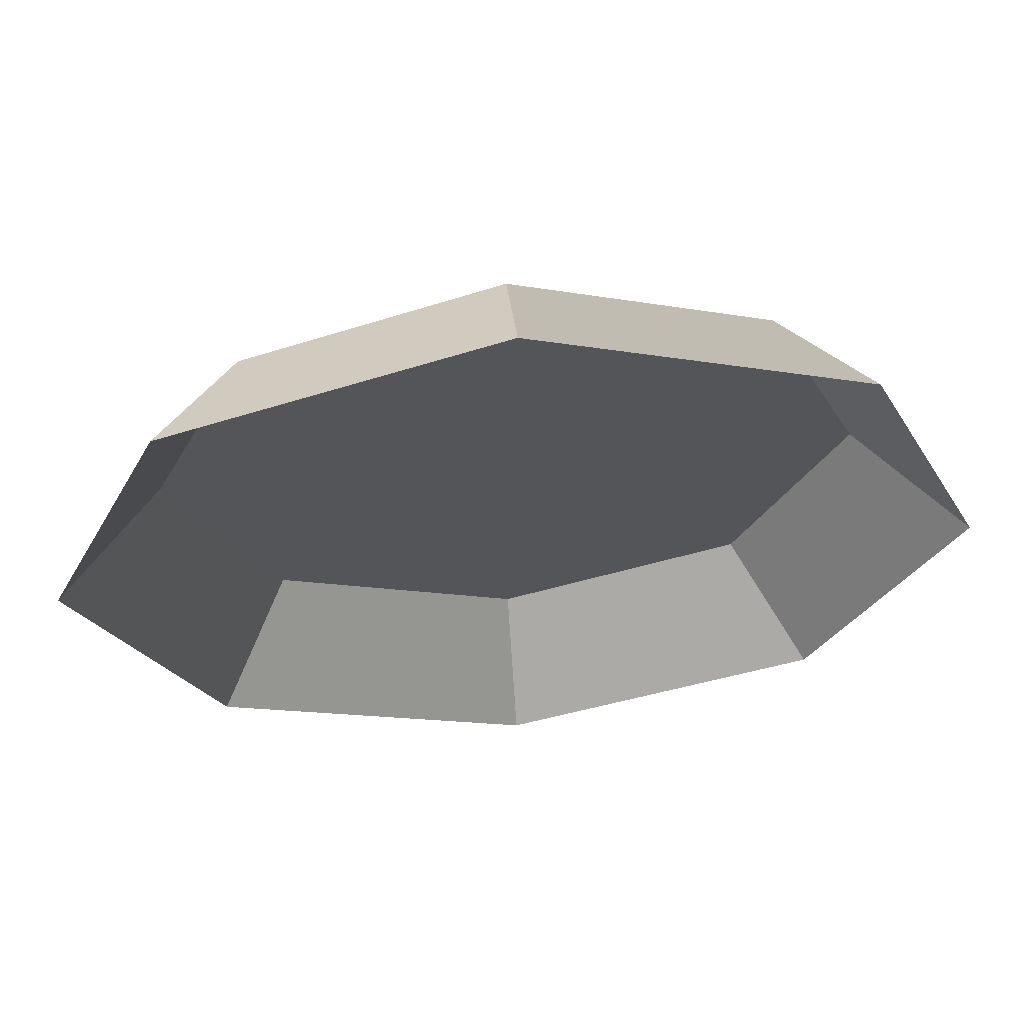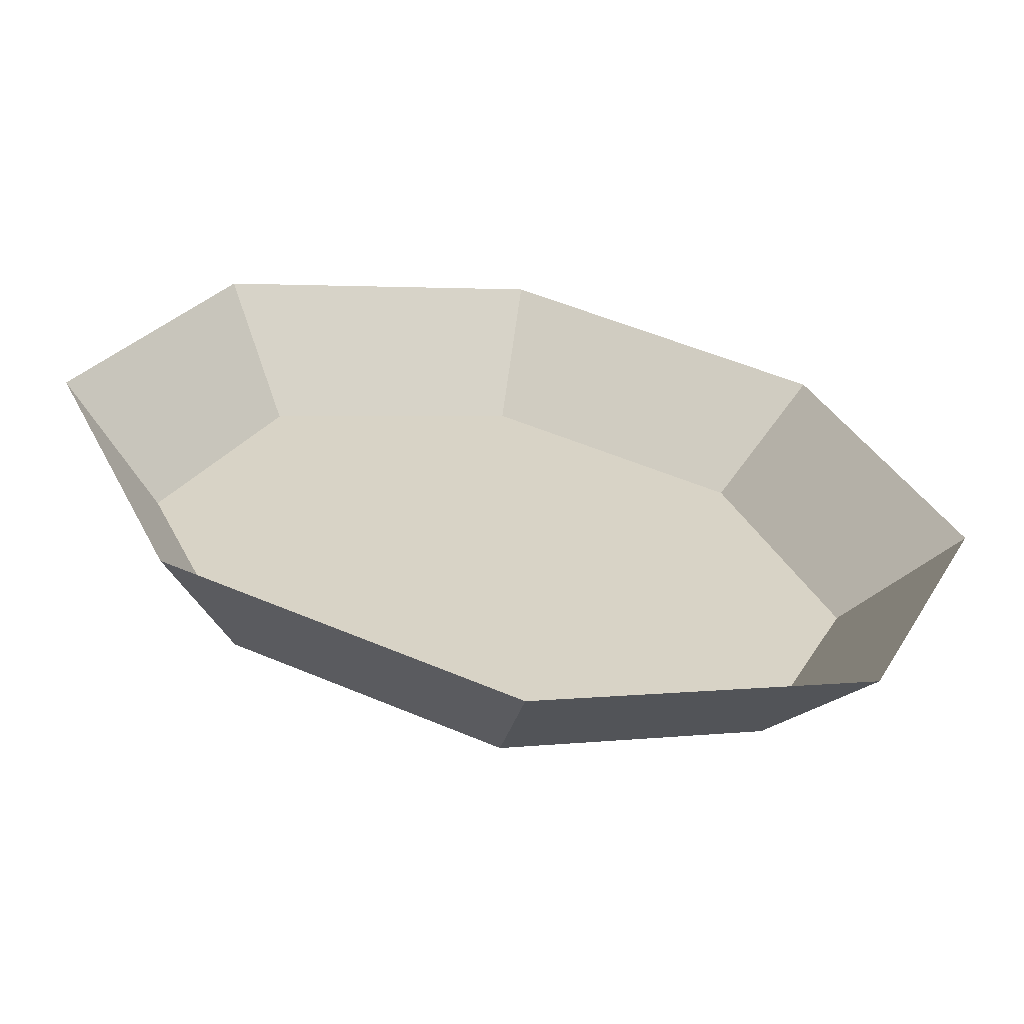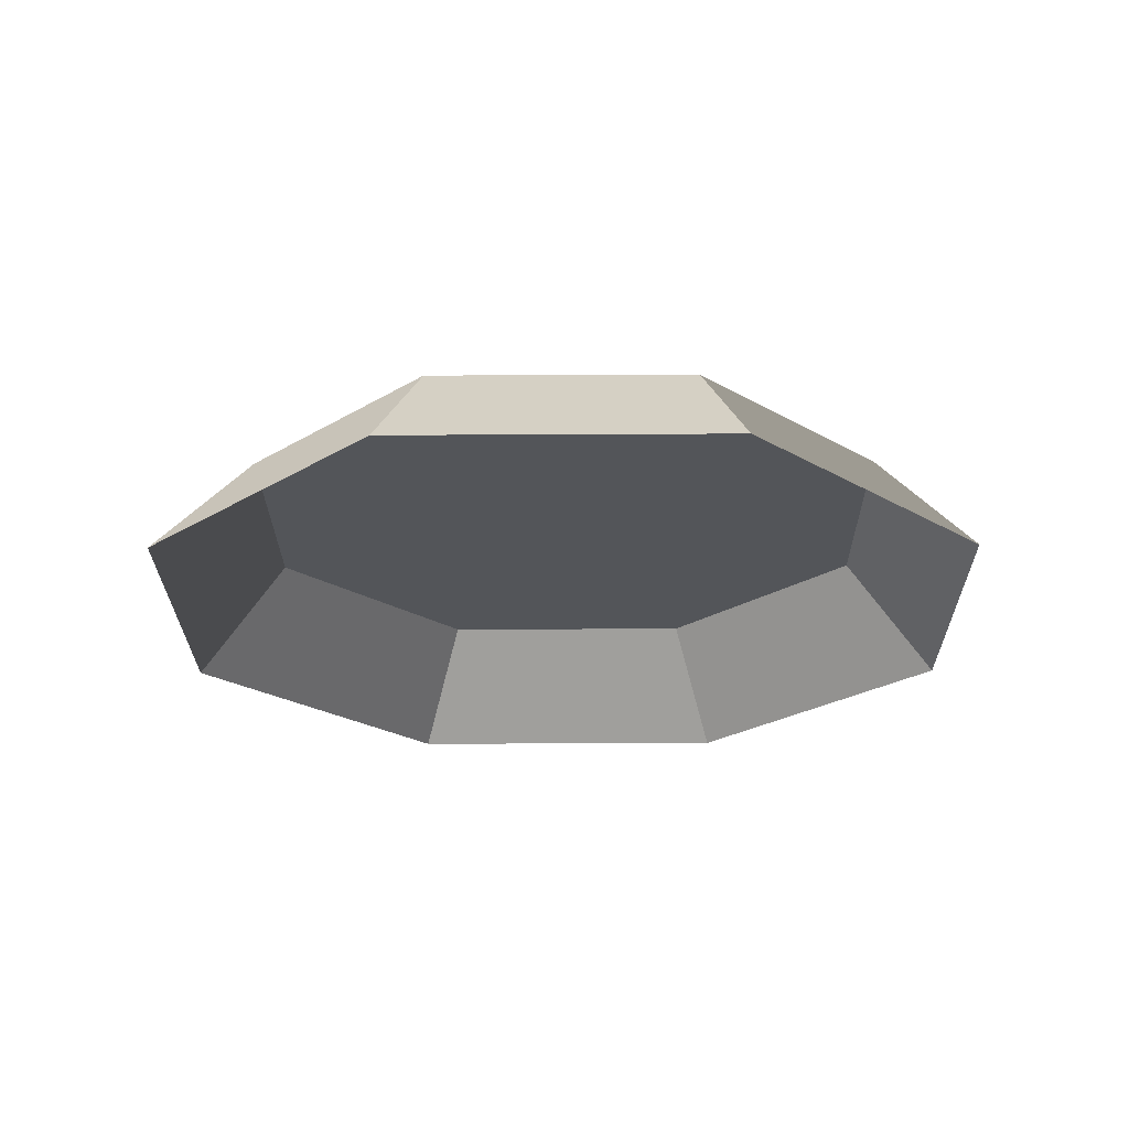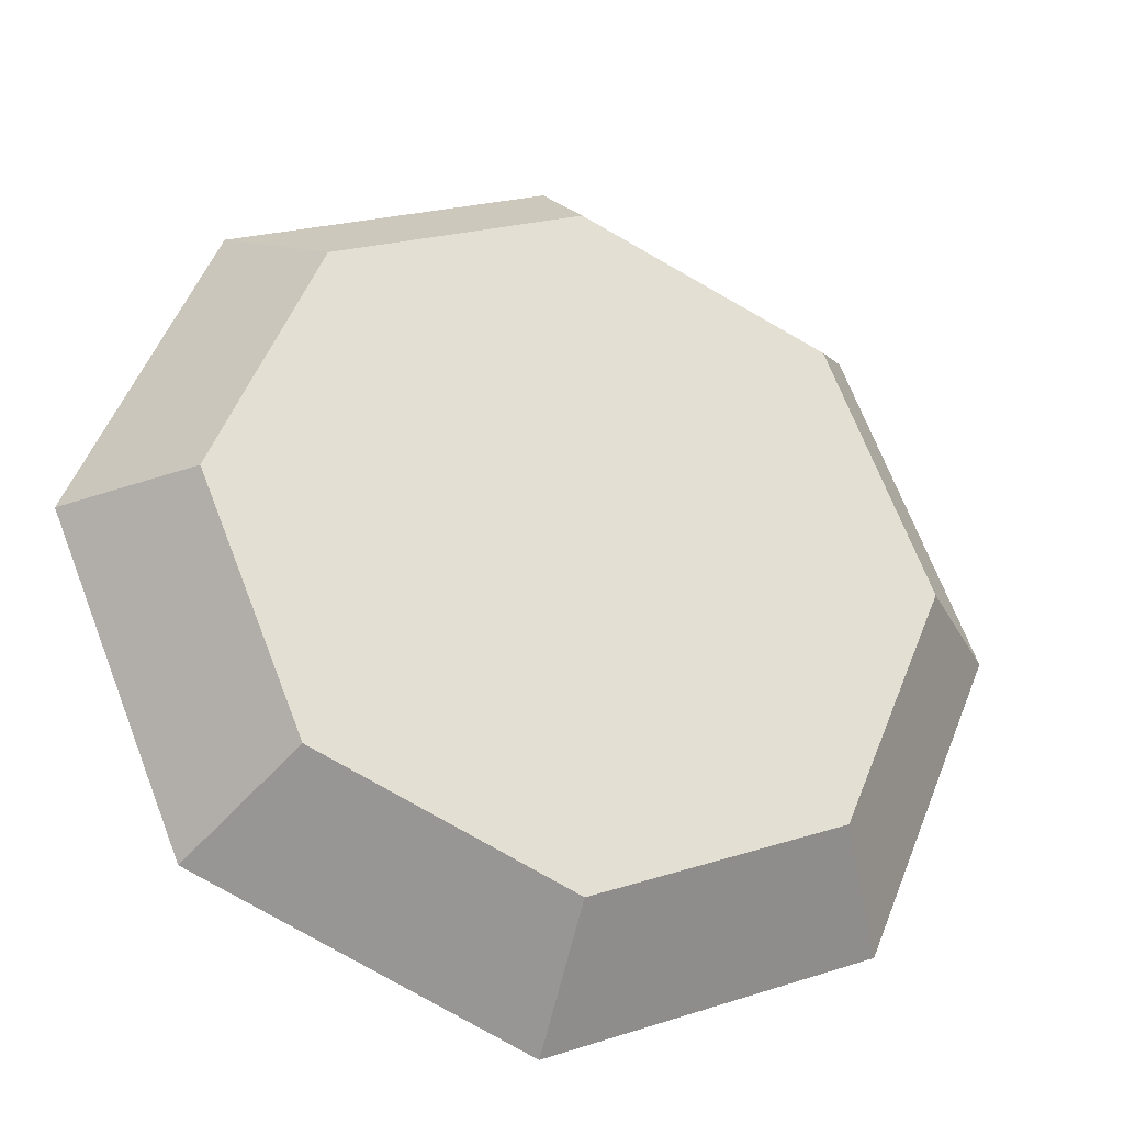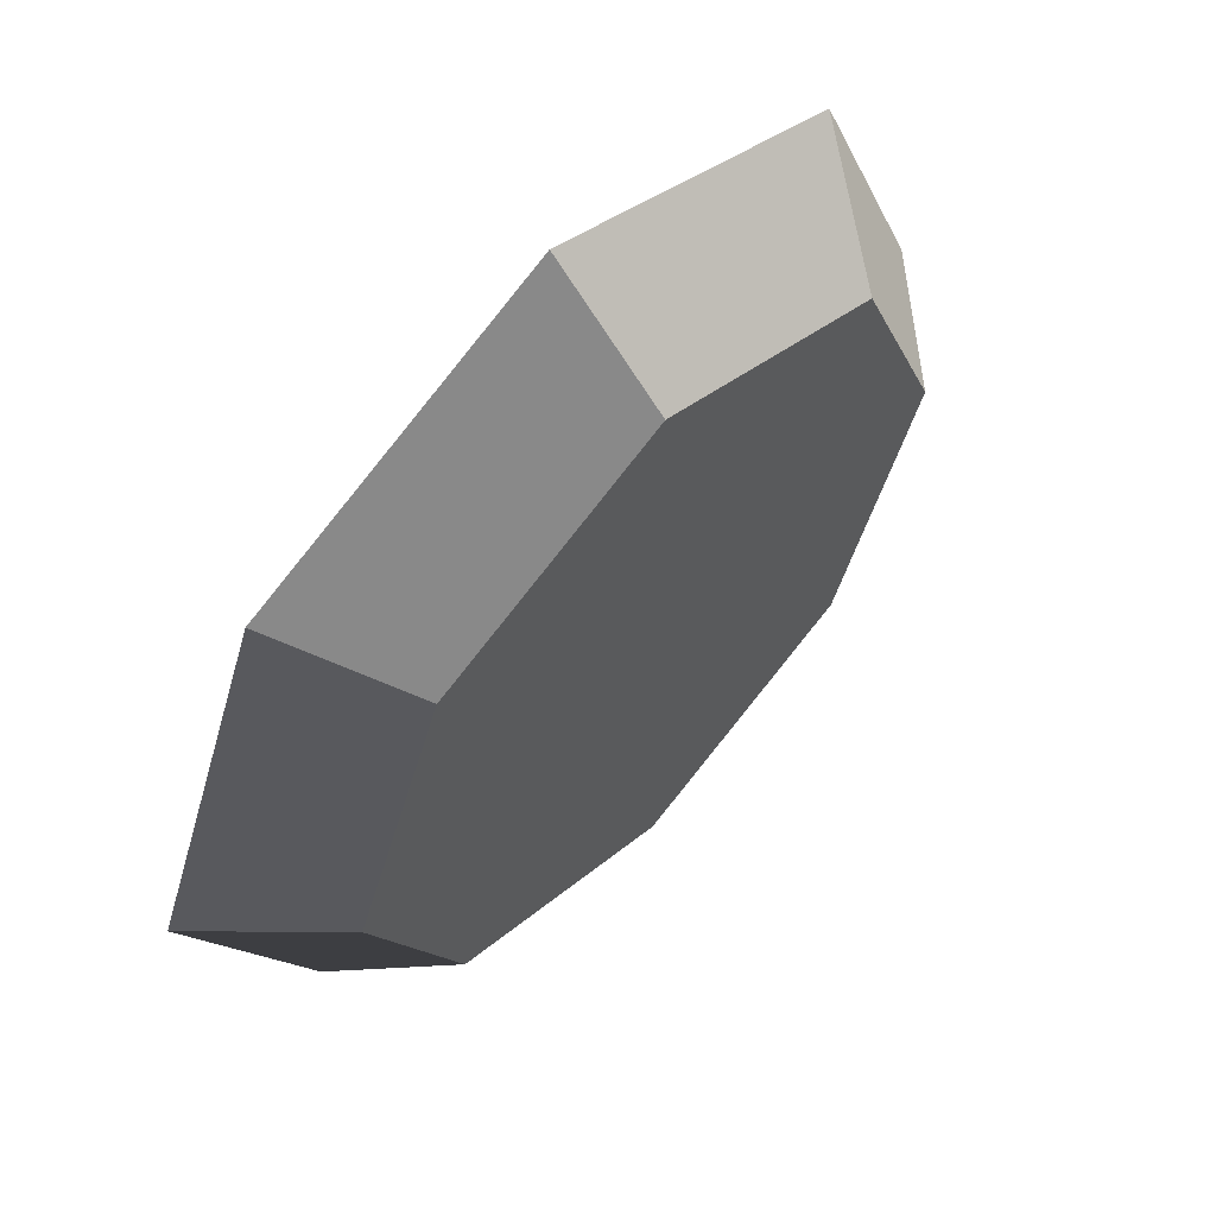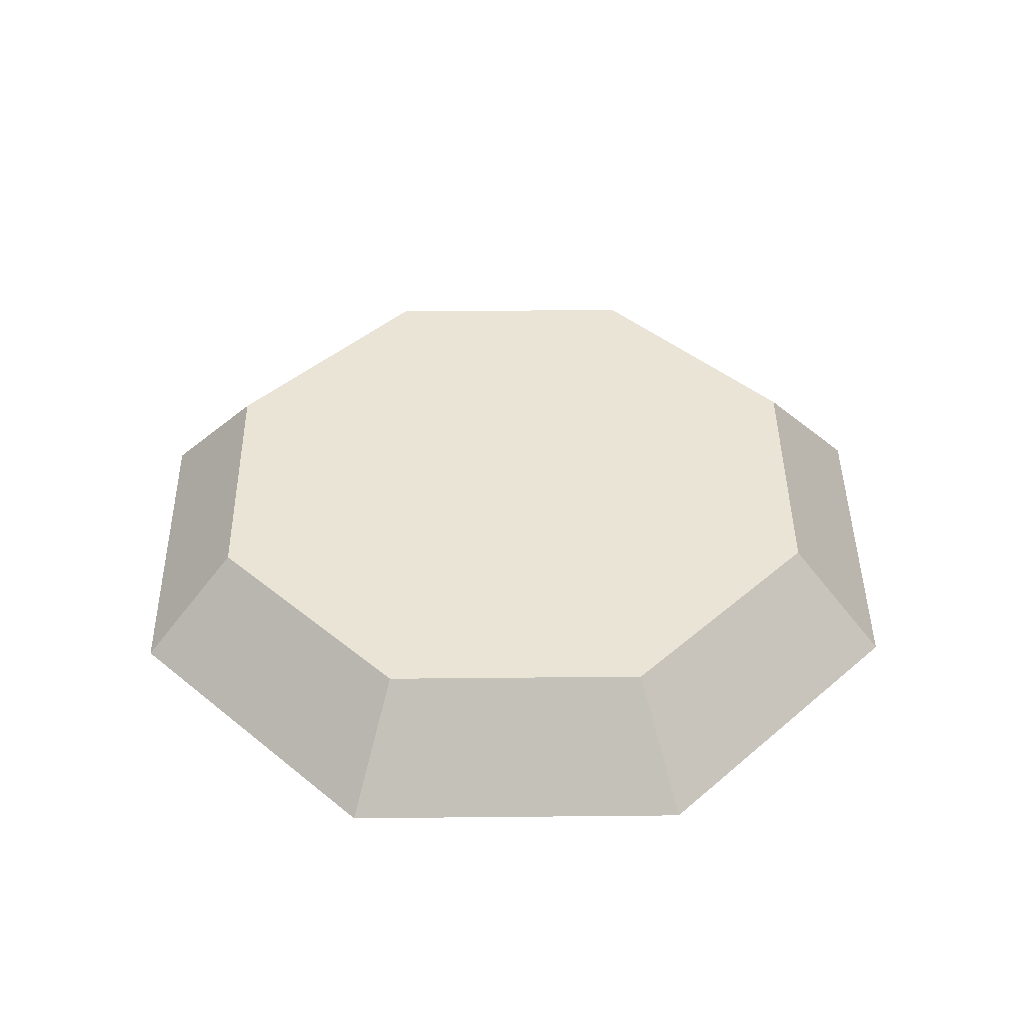
<metadata>
{"format":"obj","ext":"obj","renderer":"f3d","projection":"perspective","resolution":1024,"background":"white","views":[{"elev":64.5,"azim":-5.0,"up":"+Z"},{"elev":-62.9,"azim":-10.9,"up":"+Z"},{"elev":-24.0,"azim":-22.0,"up":"+Y"},{"elev":-29.1,"azim":160.4,"up":"+Z"},{"elev":60.6,"azim":132.7,"up":"+Z"},{"elev":42.6,"azim":-158.2,"up":"+Y"}]}
</metadata>
<code>
g P15
v -20 0.09635 -0.01083
v -10.9 5.134 10.89
v -15.41 5.134 -0.008397
v -14.15 0.09635 14.14
v -14.15 0.09635 14.14
v -0.008407 5.134 15.41
v -10.9 5.134 10.89
v -0.01085 0.09635 20
v -0.01085 0.09635 20
v 10.89 5.134 10.9
v -0.008407 5.134 15.41
v 14.14 0.09635 14.15
v 14.14 0.09635 14.15
v 15.41 5.134 0.008004
v 10.89 5.134 10.9
v 20 0.09635 0.01044
v 20 0.09635 0.01044
v 10.9 5.134 -10.89
v 15.41 5.134 0.008004
v 14.15 0.09635 -14.14
v 14.15 0.09635 -14.14
v 0.008081 5.134 -15.41
v 10.9 5.134 -10.89
v 0.01054 0.09635 -20
v 0.01054 0.09635 -20
v -10.89 5.134 -10.9
v 0.008081 5.134 -15.41
v -14.14 0.09635 -14.15
v -14.14 0.09635 -14.15
v -15.41 5.134 -0.008397
v -10.89 5.134 -10.9
v -20 0.09635 -0.01083
v 15.41 5.134 0.008004
v -0.008407 5.134 15.41
v 10.89 5.134 10.9
v 10.9 5.134 -10.89
v -10.9 5.134 10.89
v 0.008081 5.134 -15.41
v -10.89 5.134 -10.9
v -15.41 5.134 -0.008397
f 3 1 2
f 2 1 4
f 7 5 6
f 6 5 8
f 11 9 10
f 10 9 12
f 15 13 14
f 14 13 16
f 19 17 18
f 18 17 20
f 23 21 22
f 22 21 24
f 27 25 26
f 26 25 28
f 31 29 30
f 30 29 32
f 35 33 34
f 33 36 34
f 36 37 34
f 38 37 36
f 39 37 38
f 40 37 39

</code>
